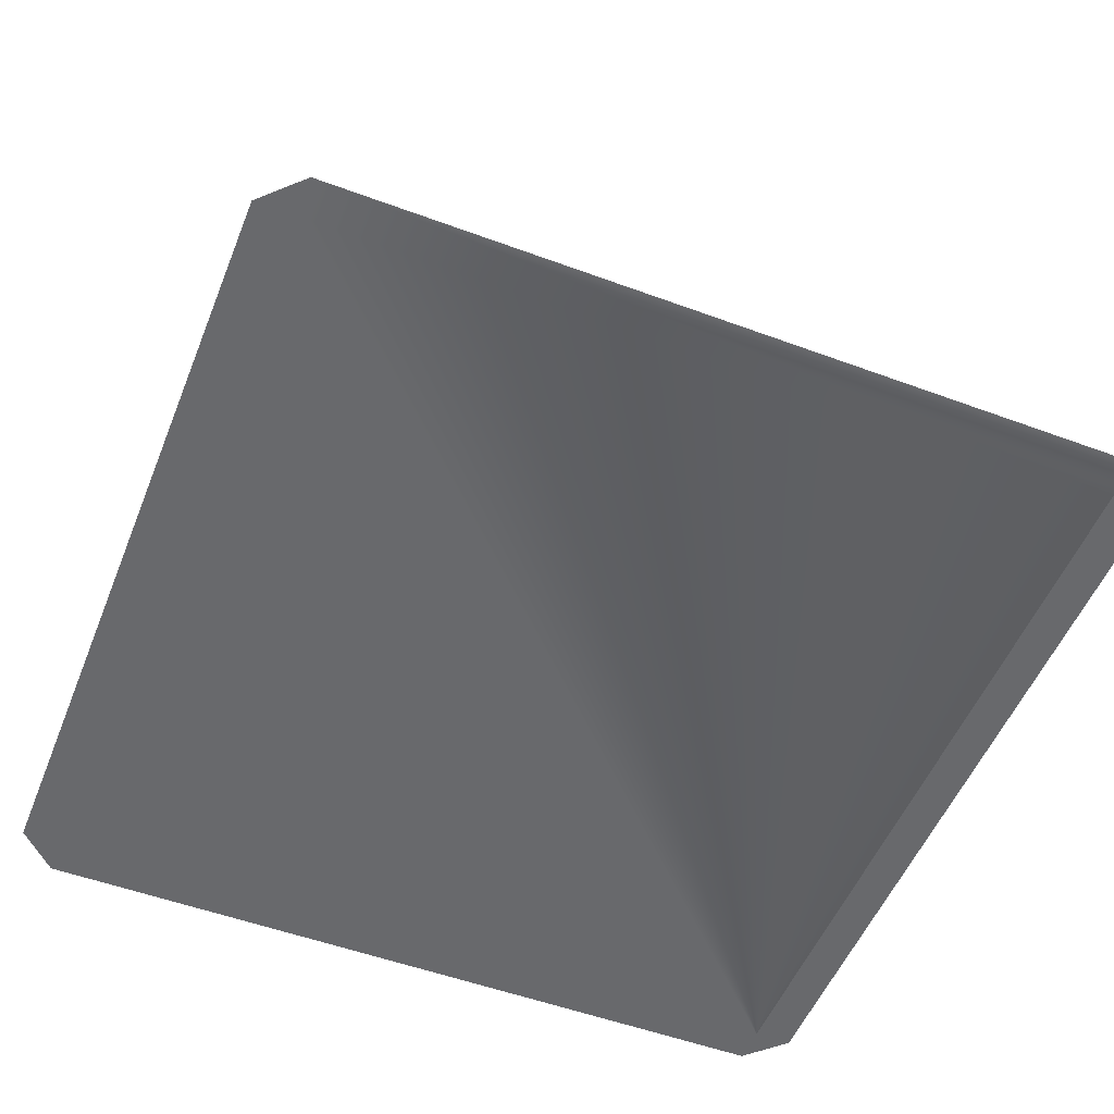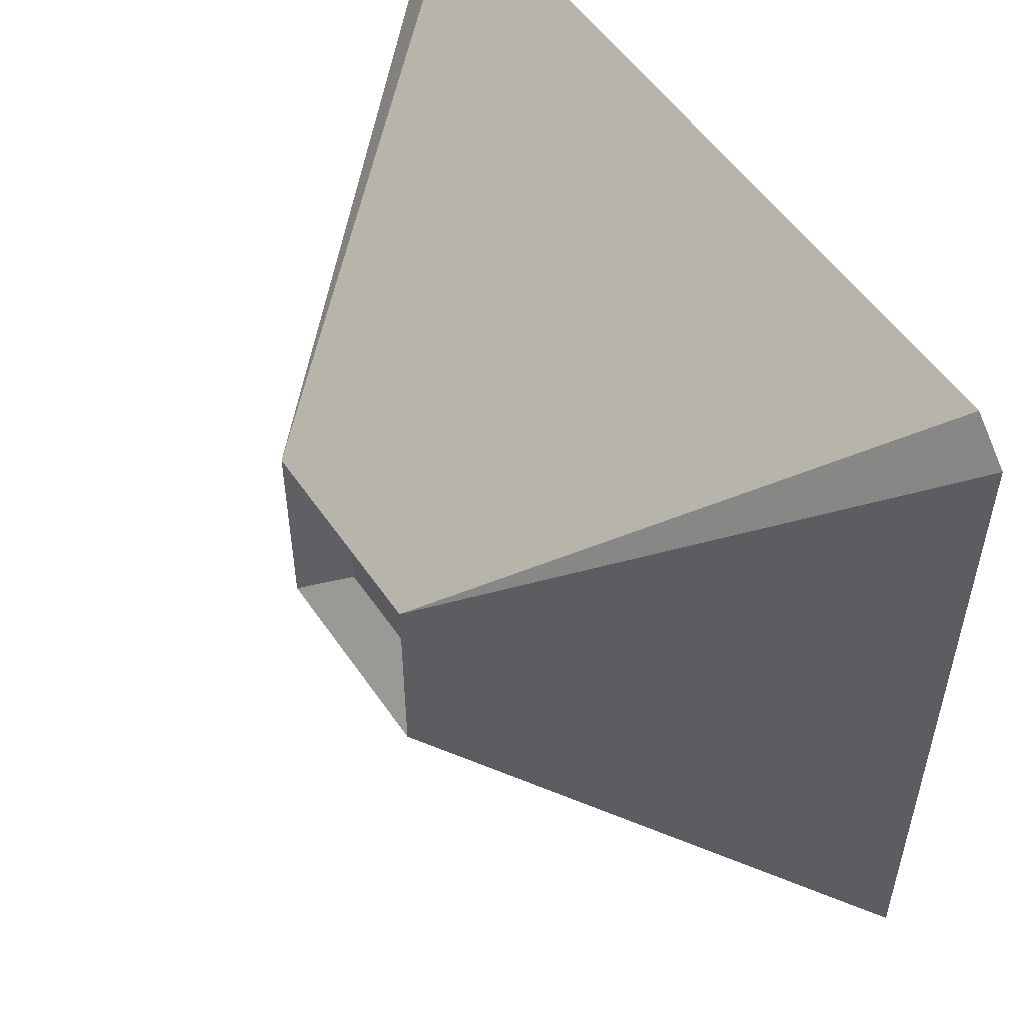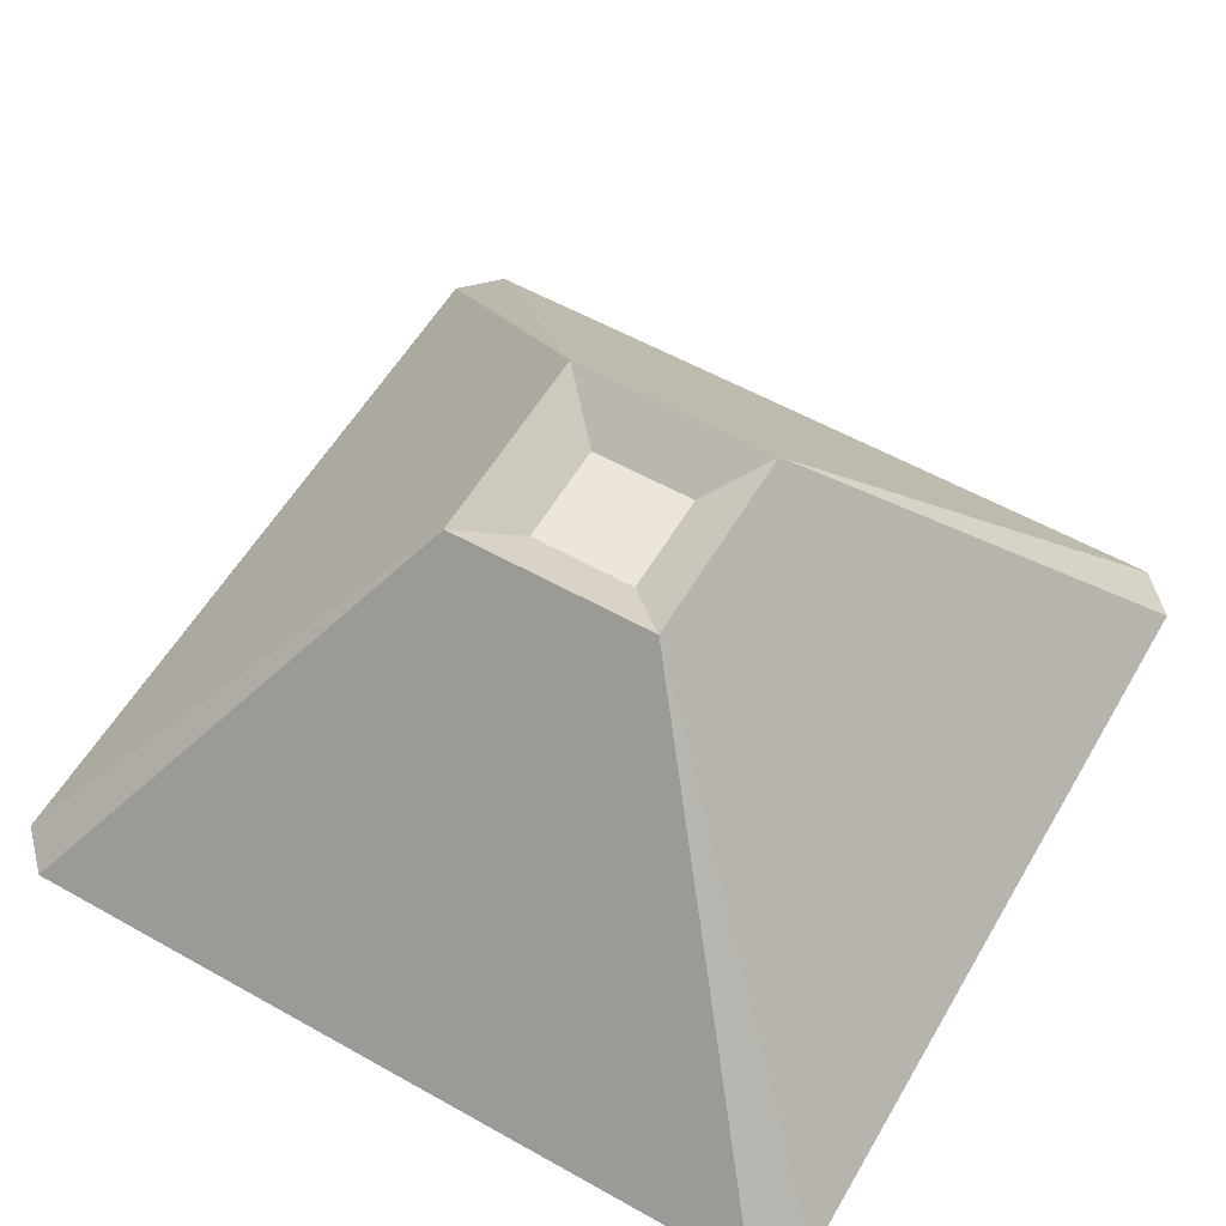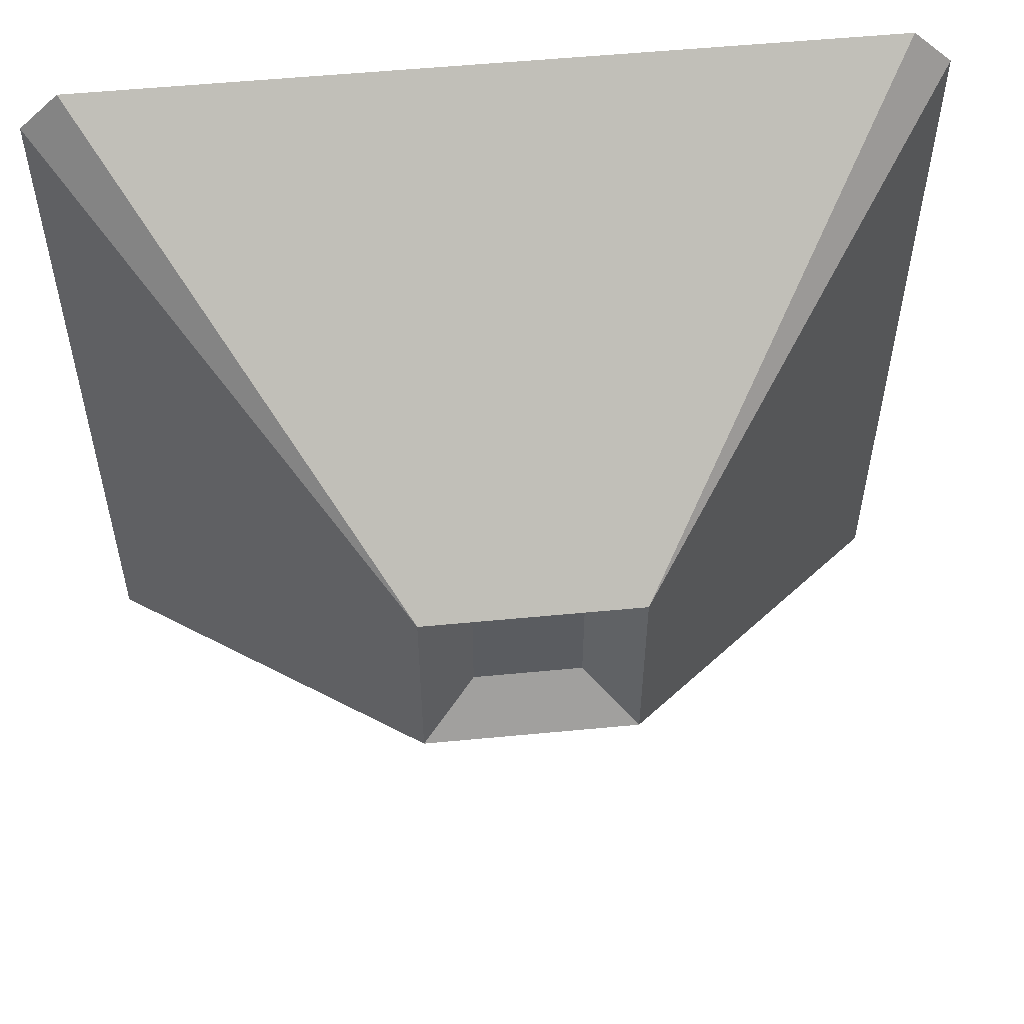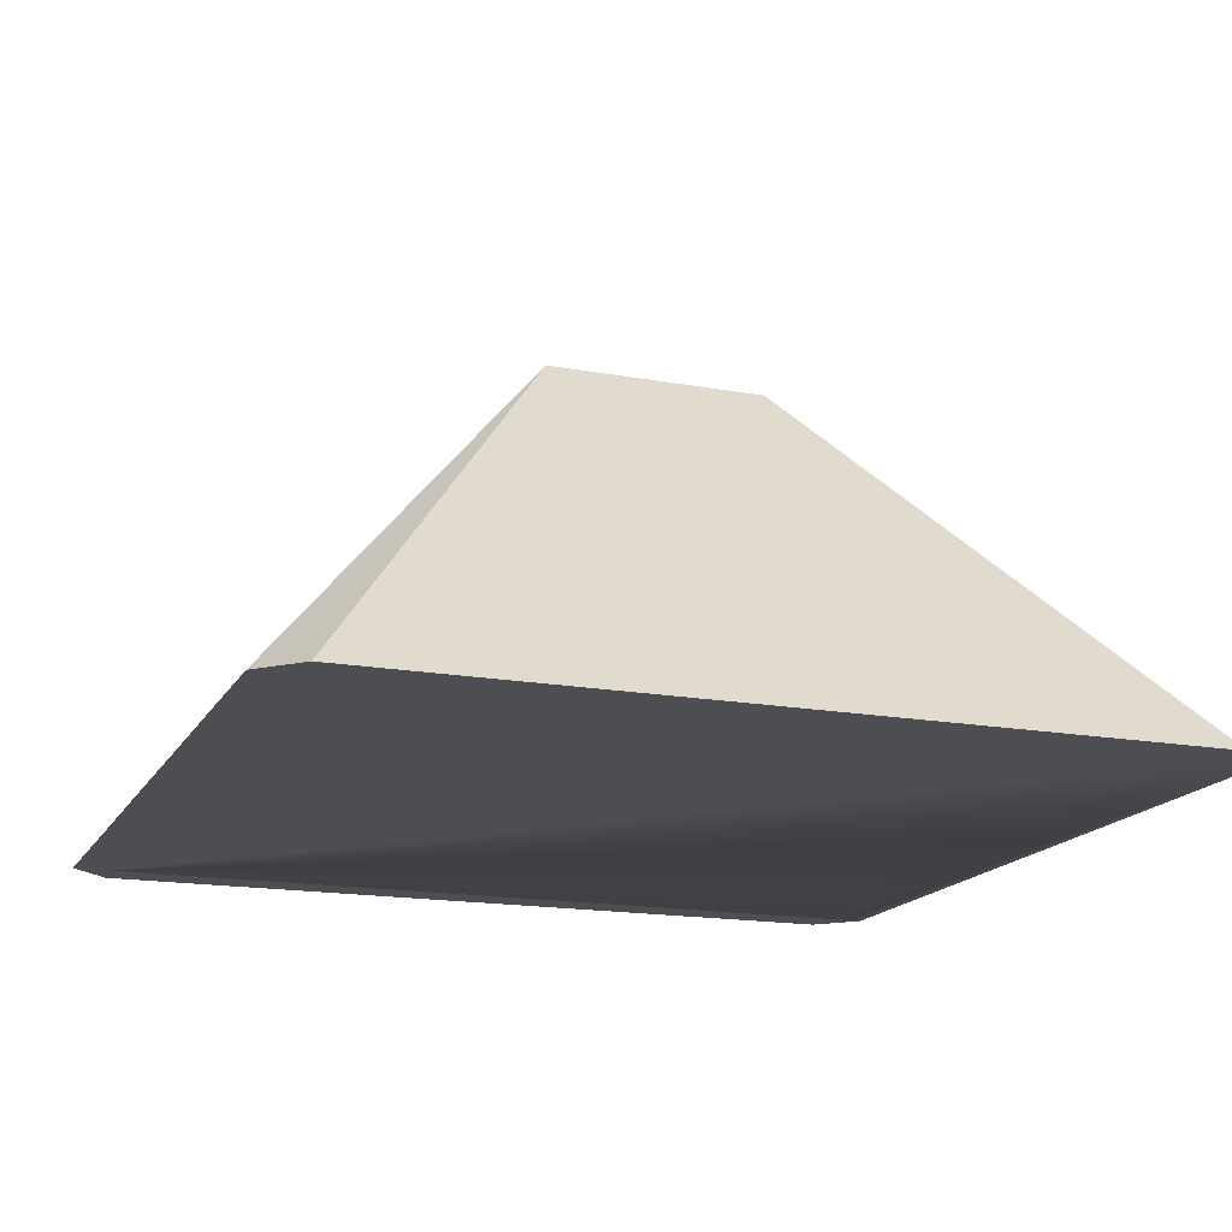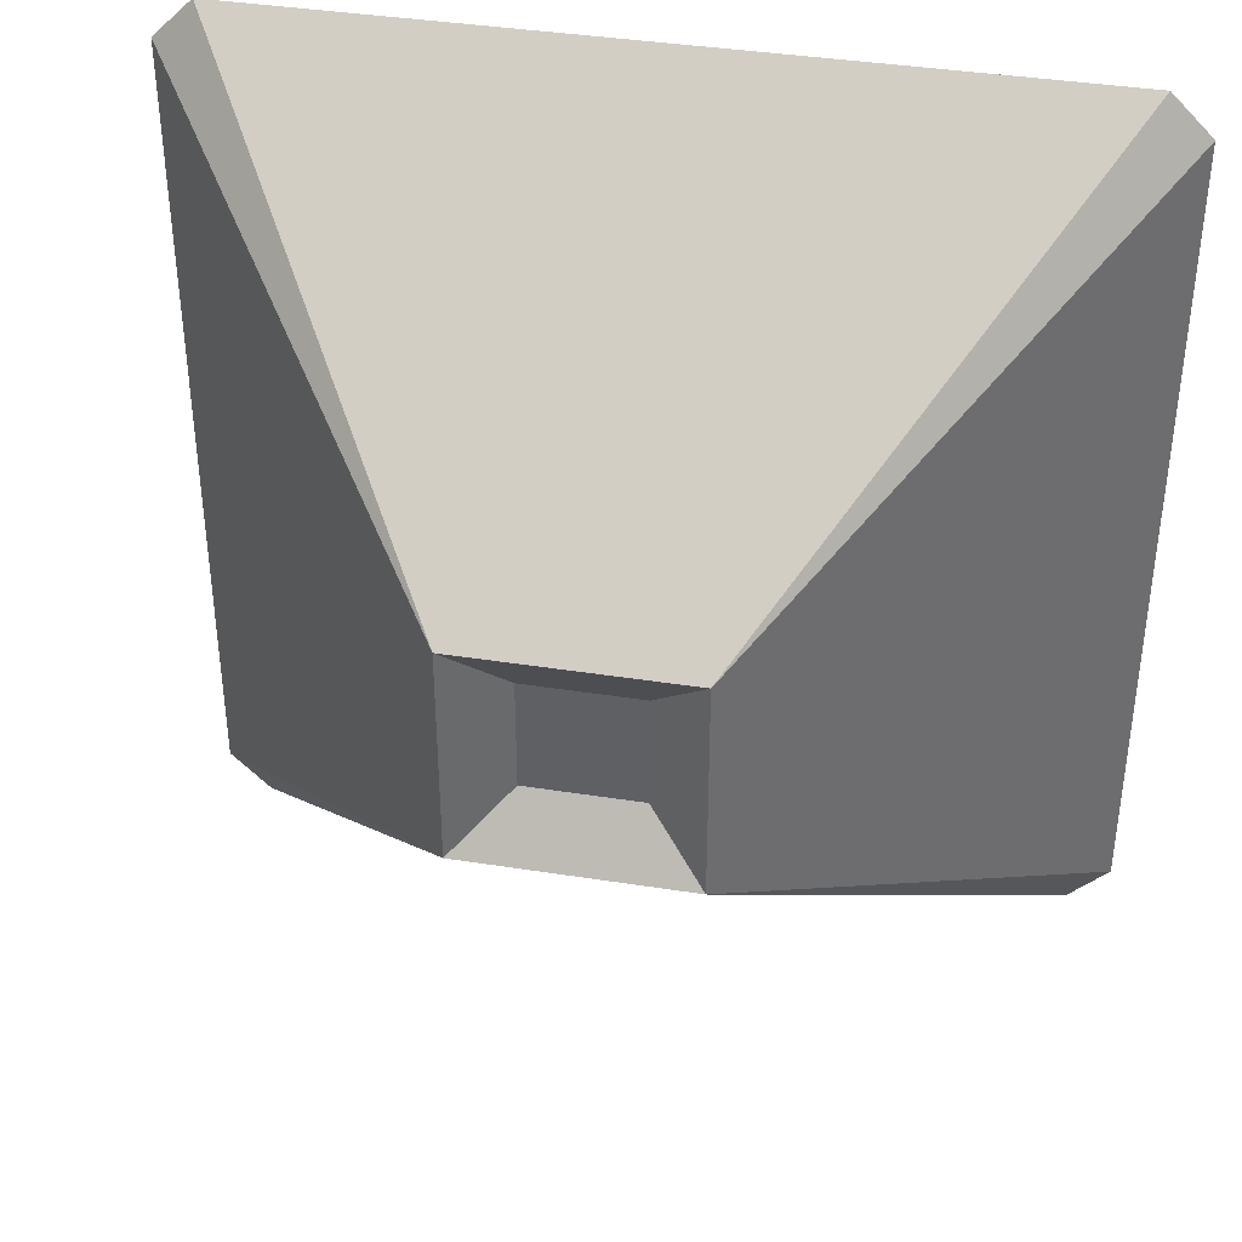
<metadata>
{"format":"obj","ext":"obj","renderer":"f3d","projection":"perspective","resolution":1024,"background":"white","views":[{"elev":-52.8,"azim":-111.7,"up":"+Y"},{"elev":53.3,"azim":-123.5,"up":"+Z"},{"elev":57.4,"azim":-149.8,"up":"+Y"},{"elev":54.8,"azim":174.2,"up":"+Z"},{"elev":-16.7,"azim":159.8,"up":"+Y"},{"elev":39.1,"azim":-168.8,"up":"+Z"}]}
</metadata>
<code>
o Roof_Building_004_roofPoint.001
v -0.4547 1.062 -0.4984
v -0.55 1 -0.5
v -0.4984 1.062 -0.4547
v -0.5 1 -0.55
v -0.4547 1.062 0.4984
v -0.55 1 0.5
v -0.5 1 0.55
v -0.4984 1.062 0.4547
v 0.4547 1.062 0.4984
v 0.5 1 0.55
v 0.4984 1.062 -0.4547
v 0.55 1 0.5
v 0.55 1 -0.5
v 0.4984 1.062 0.4547
v 0.4547 1.062 -0.4984
v 0.5 1 -0.55
v -0.1375 1.5 0.1375
v -0.1375 1.5 -0.1375
v 0.1375 1.5 -0.1375
v -0.06875 1.45 -0.06875
v 0.06875 1.45 -0.06875
v -0.5 1 -0.5
v 0.5 1 0.5
v -0.5 1 0.5
v 0.5 1 -0.5
v 0.1375 1.5 0.1375
v -0.06875 1.45 0.06875
v 0.06875 1.45 0.06875
f 1 2 3
f 2 1 4
f 5 6 7
f 6 5 8
f 9 7 10
f 7 9 5
f 11 12 13
f 12 11 14
f 13 15 11
f 15 13 16
f 8 2 6
f 2 8 3
f 4 15 16
f 15 4 1
f 12 9 10
f 9 12 14
f 17 3 8
f 3 17 18
f 1 3 18
f 19 20 21
f 20 19 18
f 22 23 24
f 23 22 25
f 24 2 22
f 2 24 6
f 22 2 4
f 22 4 25
f 25 4 13
f 13 4 16
f 12 6 24
f 12 24 23
f 12 23 25
f 12 25 13
f 10 6 12
f 6 10 7
f 11 26 14
f 26 11 19
f 26 9 14
f 1 19 15
f 19 1 18
f 27 18 17
f 18 27 20
f 19 28 26
f 28 19 21
f 28 17 26
f 17 28 27
f 21 27 28
f 27 21 20
f 17 8 5
f 15 19 11
f 26 5 9
f 5 26 17

</code>
